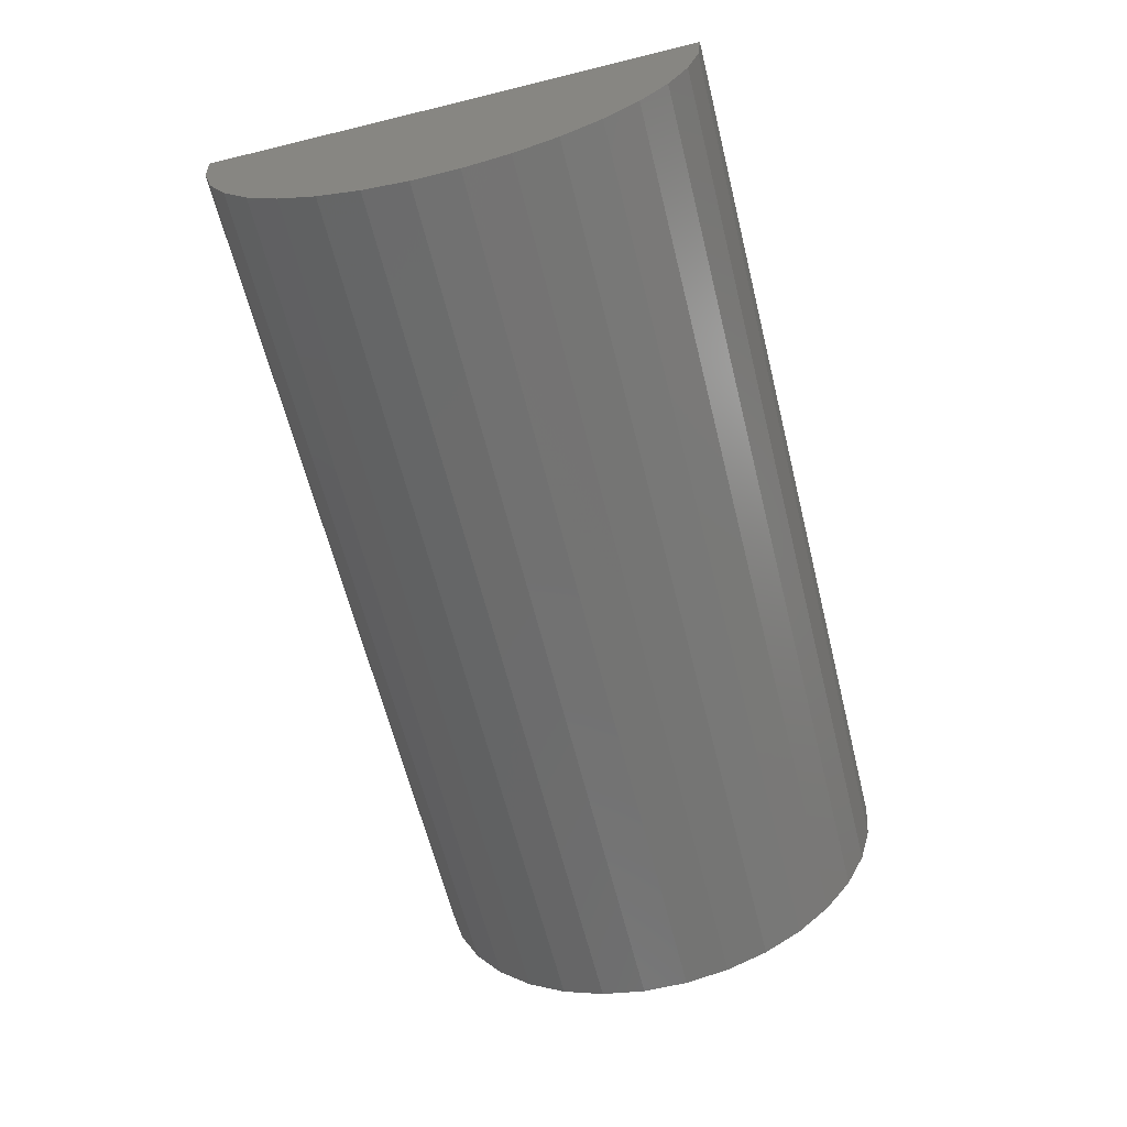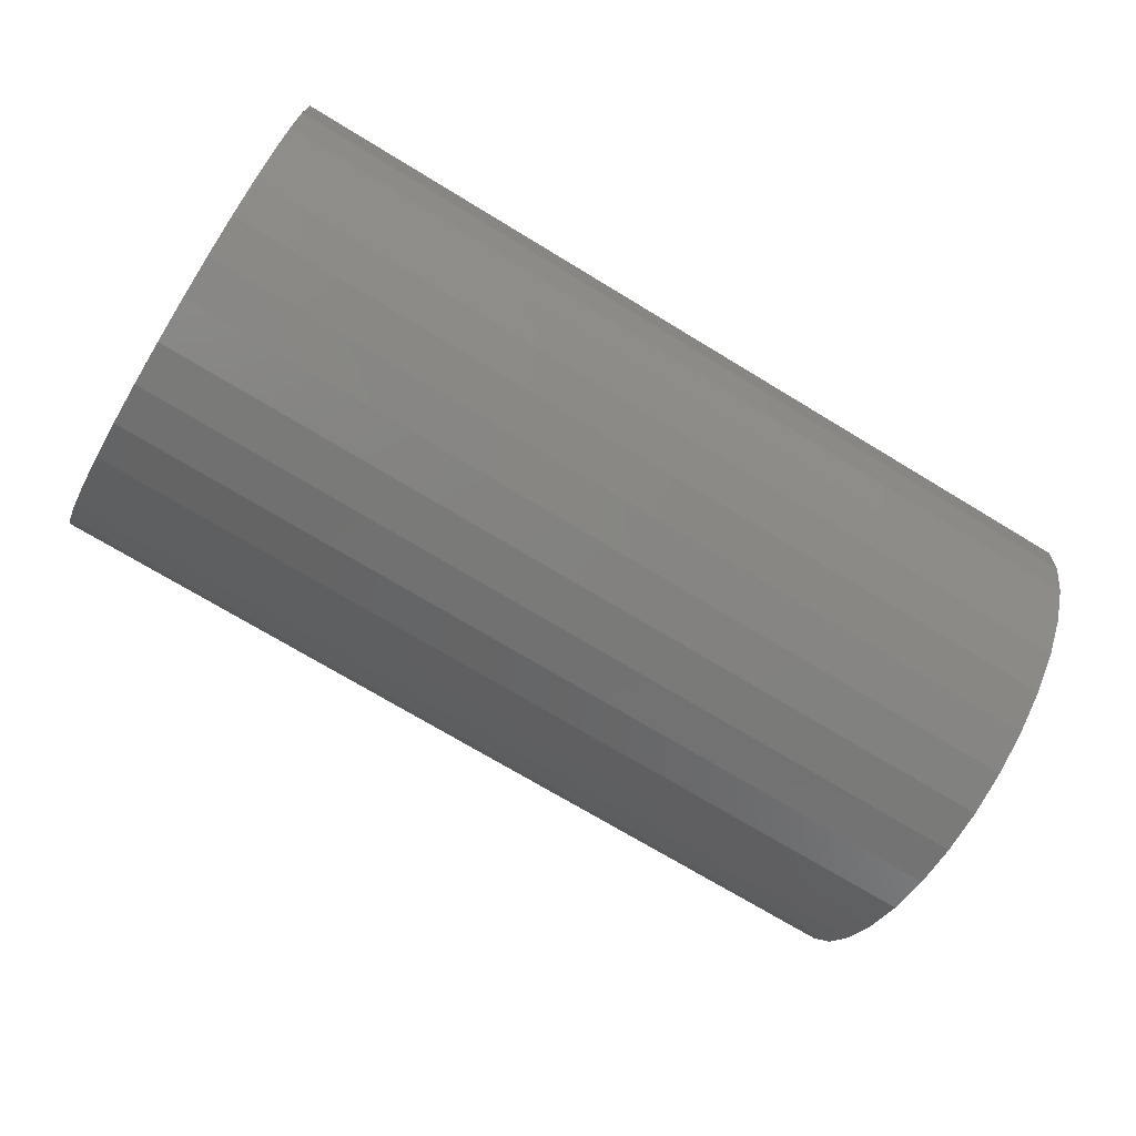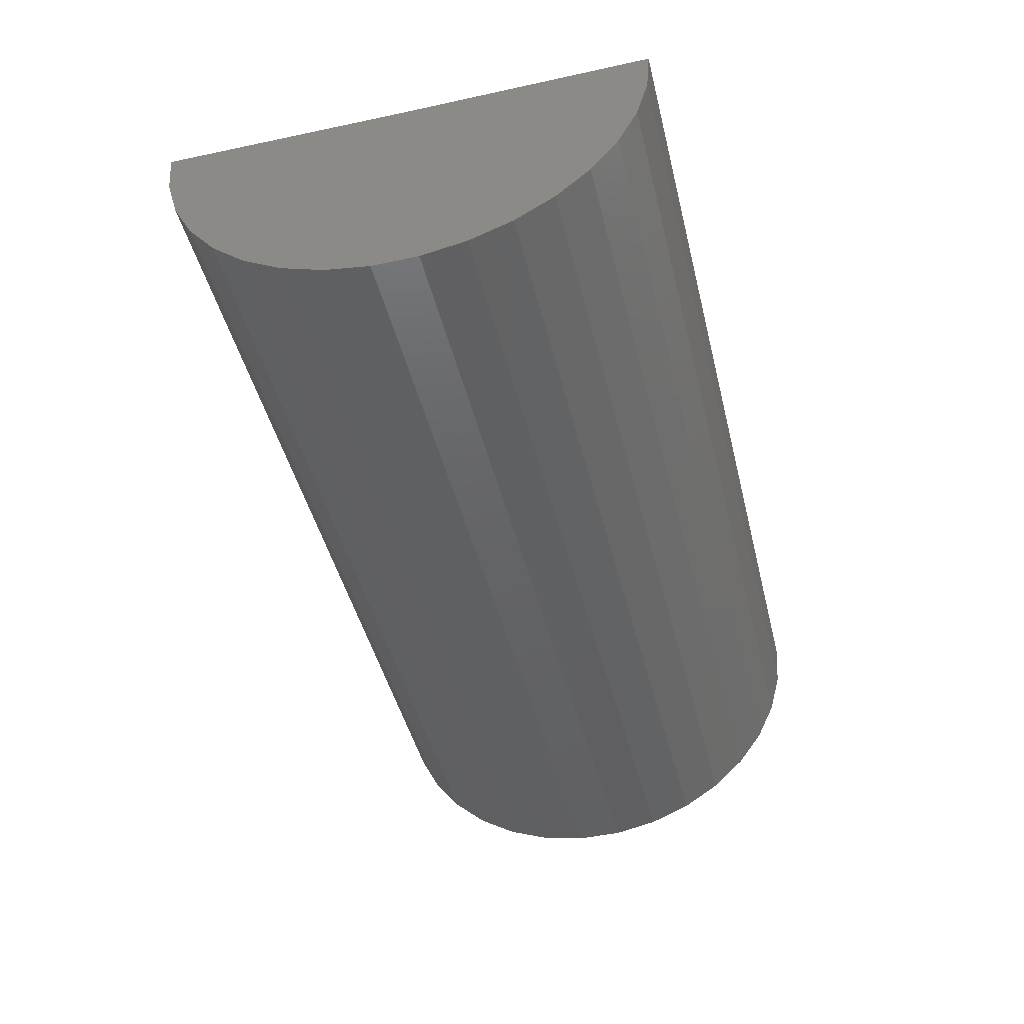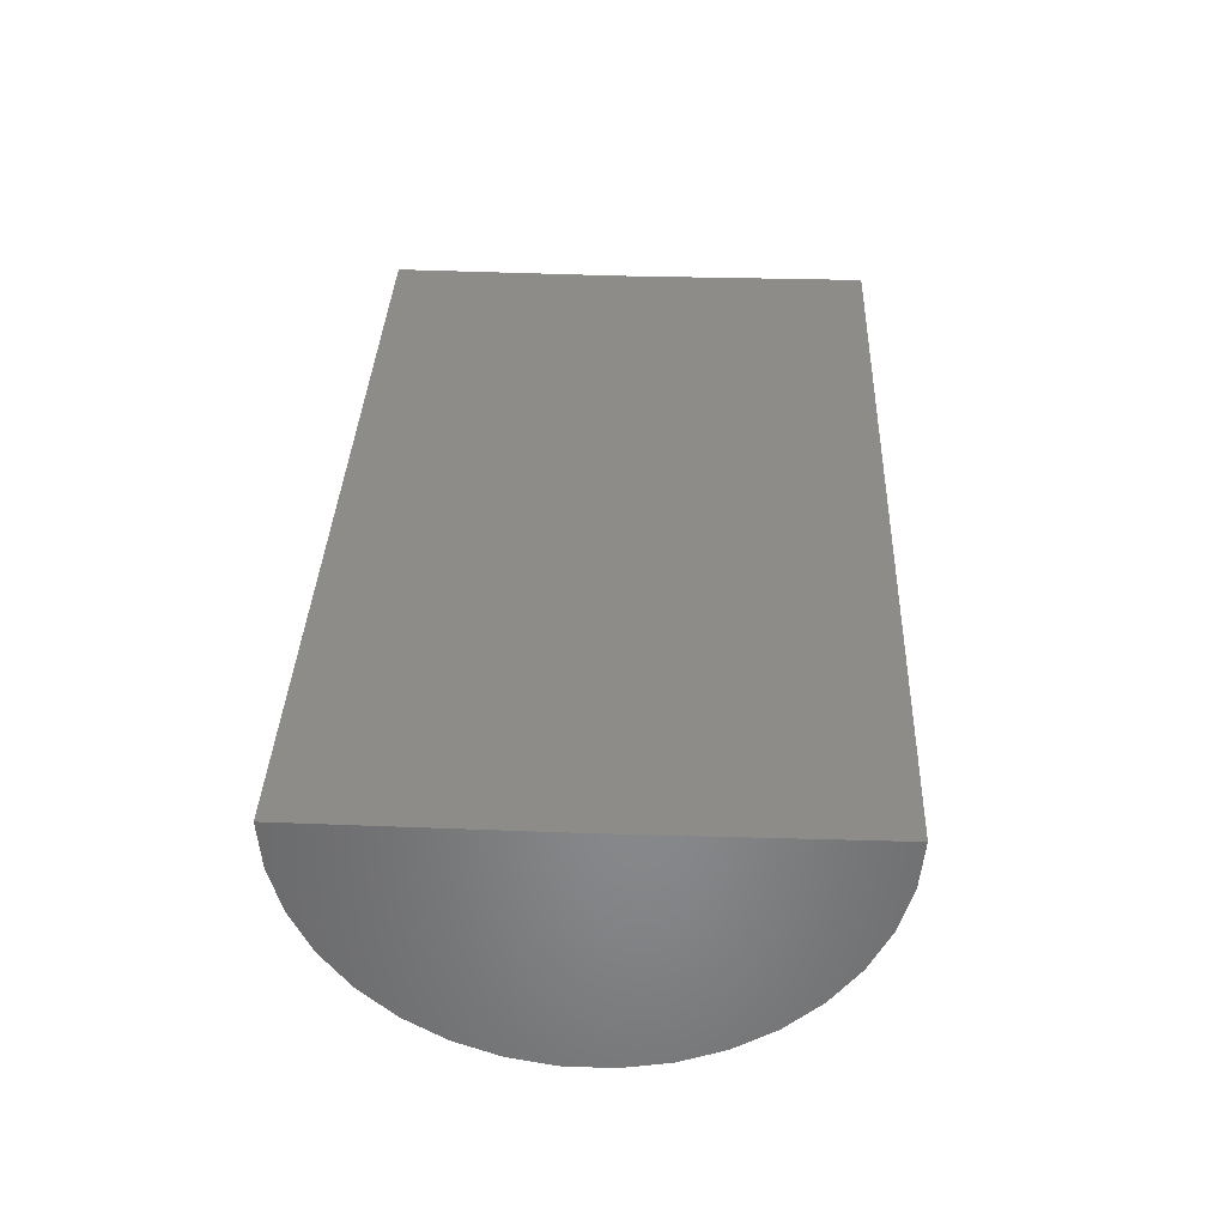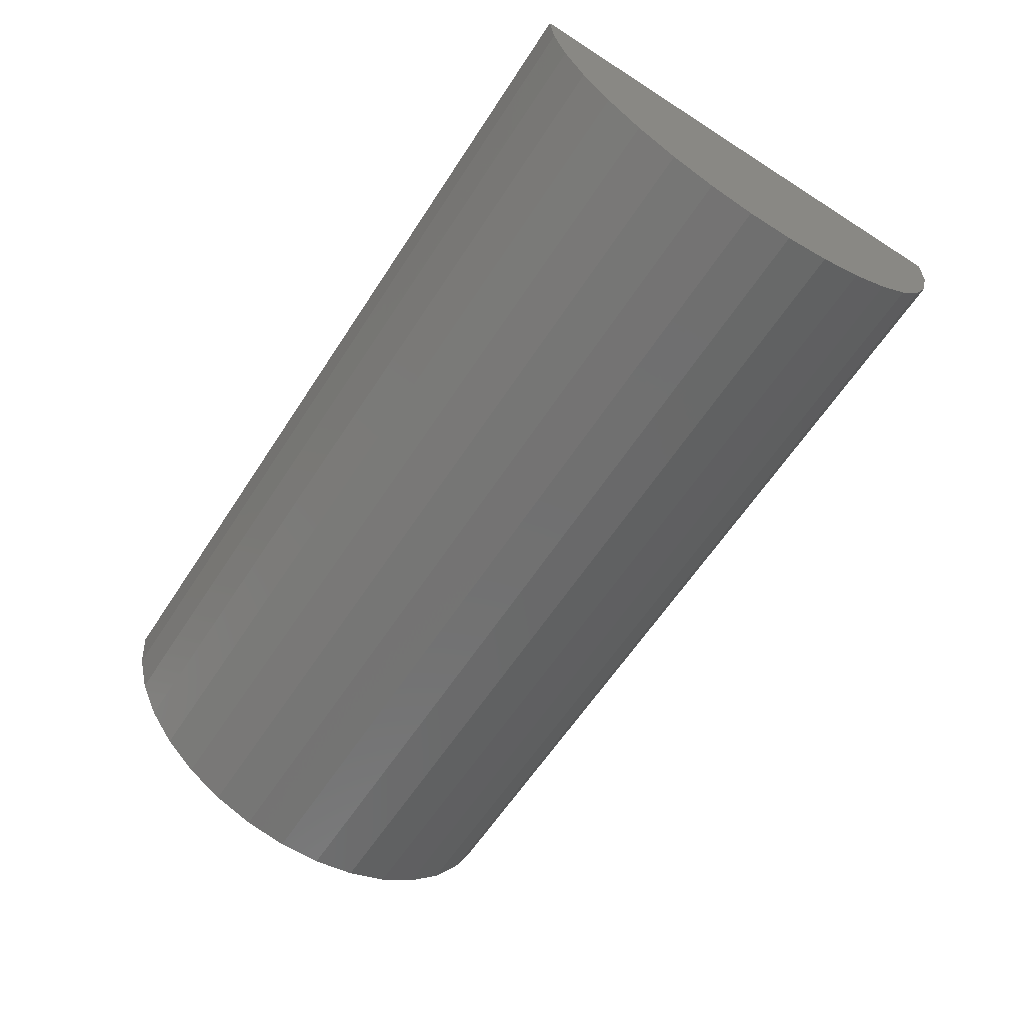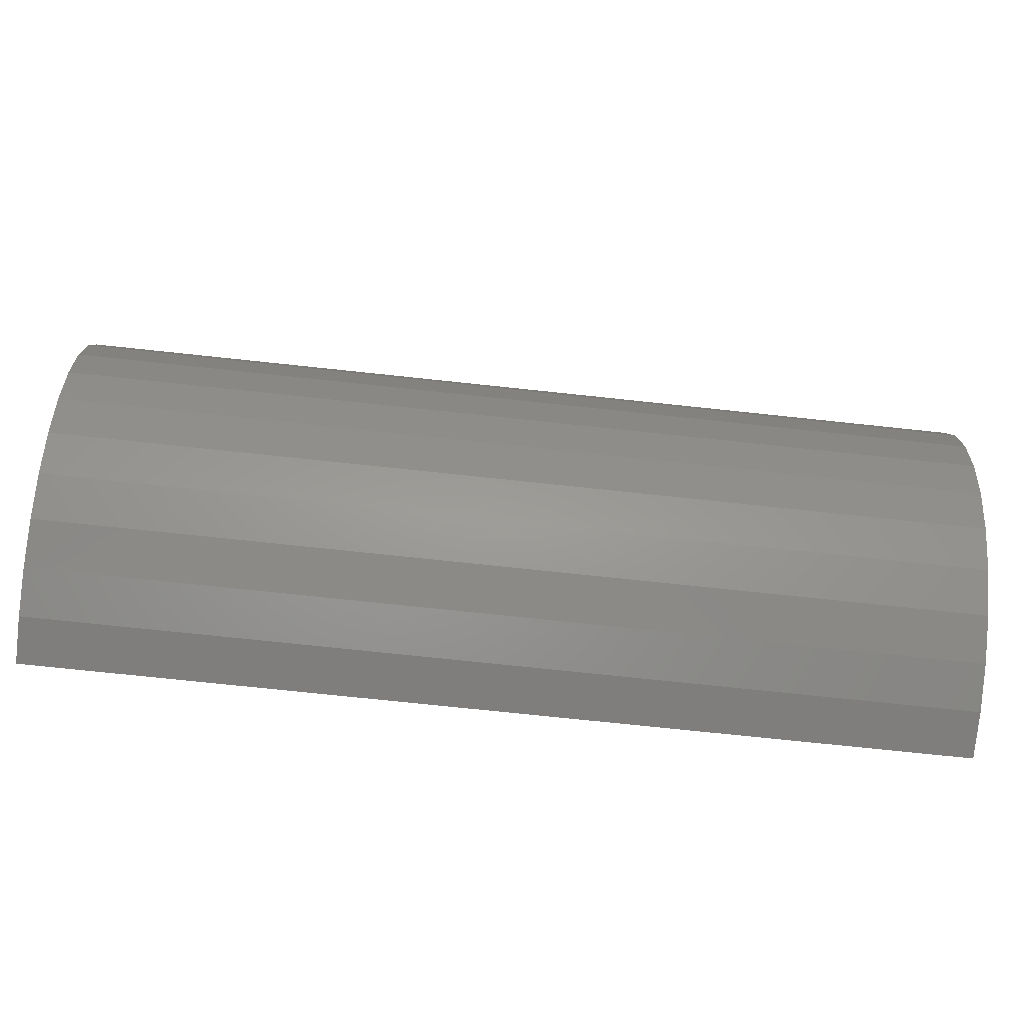
<metadata>
{"format":"stl","ext":"stl","renderer":"f3d","projection":"perspective","resolution":1024,"background":"white","views":[{"elev":-63.3,"azim":104.0,"up":"+Y"},{"elev":-72.6,"azim":-31.2,"up":"+Y"},{"elev":-45.5,"azim":-76.3,"up":"+Y"},{"elev":35.3,"azim":92.2,"up":"+Y"},{"elev":-62.0,"azim":-123.1,"up":"+Y"},{"elev":-73.2,"azim":-6.1,"up":"+Z"}]}
</metadata>
<code>
# stl→obj: 38 verts, 72 faces
v -0.01562 0.0001844 0.02212
v 0.03906 0.0001844 0.02212
v -0.01562 9.217e-19 0.007155
v 0.03906 4.242e-18 0.007155
v -0.01562 0 -0.007812
v 0.03906 3.32e-18 -0.007812
v -0.01562 -0.01491 0.00586
v -0.01562 -0.01343 0.0005415
v -0.01562 -0.01442 0.003132
v -0.01562 -0.002761 -0.007556
v -0.01562 -0.005427 -0.006794
v -0.01562 -0.007907 -0.005554
v -0.01562 -0.01012 -0.003877
v -0.01562 -0.01198 -0.001822
v -0.01562 -0.01489 0.008633
v -0.01562 -0.01437 0.01135
v -0.01562 -0.01334 0.01393
v -0.01562 -0.01187 0.01628
v -0.01562 -0.009979 0.01831
v -0.01562 -0.00775 0.01996
v -0.01562 -0.005255 0.02117
v -0.01562 -0.002579 0.0219
v 0.03906 -0.01442 0.003132
v 0.03906 -0.01343 0.0005415
v 0.03906 -0.01491 0.00586
v 0.03906 -0.002579 0.0219
v 0.03906 -0.005255 0.02117
v 0.03906 -0.00775 0.01996
v 0.03906 -0.009979 0.01831
v 0.03906 -0.01187 0.01628
v 0.03906 -0.01334 0.01393
v 0.03906 -0.01437 0.01135
v 0.03906 -0.01489 0.008633
v 0.03906 -0.01198 -0.001822
v 0.03906 -0.01012 -0.003877
v 0.03906 -0.007907 -0.005554
v 0.03906 -0.005427 -0.006794
v 0.03906 -0.002761 -0.007556
f 1 2 3
f 3 2 4
f 5 3 6
f 6 3 4
f 7 8 9
f 3 5 10
f 3 10 11
f 3 11 12
f 3 12 13
f 3 13 14
f 3 14 8
f 3 8 7
f 3 7 15
f 3 15 16
f 3 16 17
f 3 17 18
f 3 18 19
f 3 19 20
f 3 20 21
f 3 21 22
f 3 22 1
f 23 24 25
f 4 2 26
f 4 26 27
f 4 27 28
f 4 28 29
f 4 29 30
f 4 30 31
f 4 31 32
f 4 32 33
f 4 33 25
f 4 25 24
f 4 24 34
f 4 34 35
f 4 35 36
f 4 36 37
f 4 37 38
f 4 38 6
f 2 1 26
f 26 1 22
f 26 22 27
f 27 22 21
f 27 21 28
f 28 21 20
f 28 20 29
f 29 20 19
f 29 19 30
f 30 19 18
f 30 18 31
f 31 18 17
f 31 17 32
f 32 17 16
f 32 16 33
f 33 16 15
f 33 15 25
f 25 15 7
f 25 7 23
f 23 7 9
f 23 9 24
f 24 9 8
f 24 8 34
f 34 8 14
f 34 14 35
f 35 14 13
f 35 13 36
f 36 13 12
f 36 12 37
f 37 12 11
f 37 11 38
f 38 11 10
f 38 10 6
f 6 10 5

</code>
